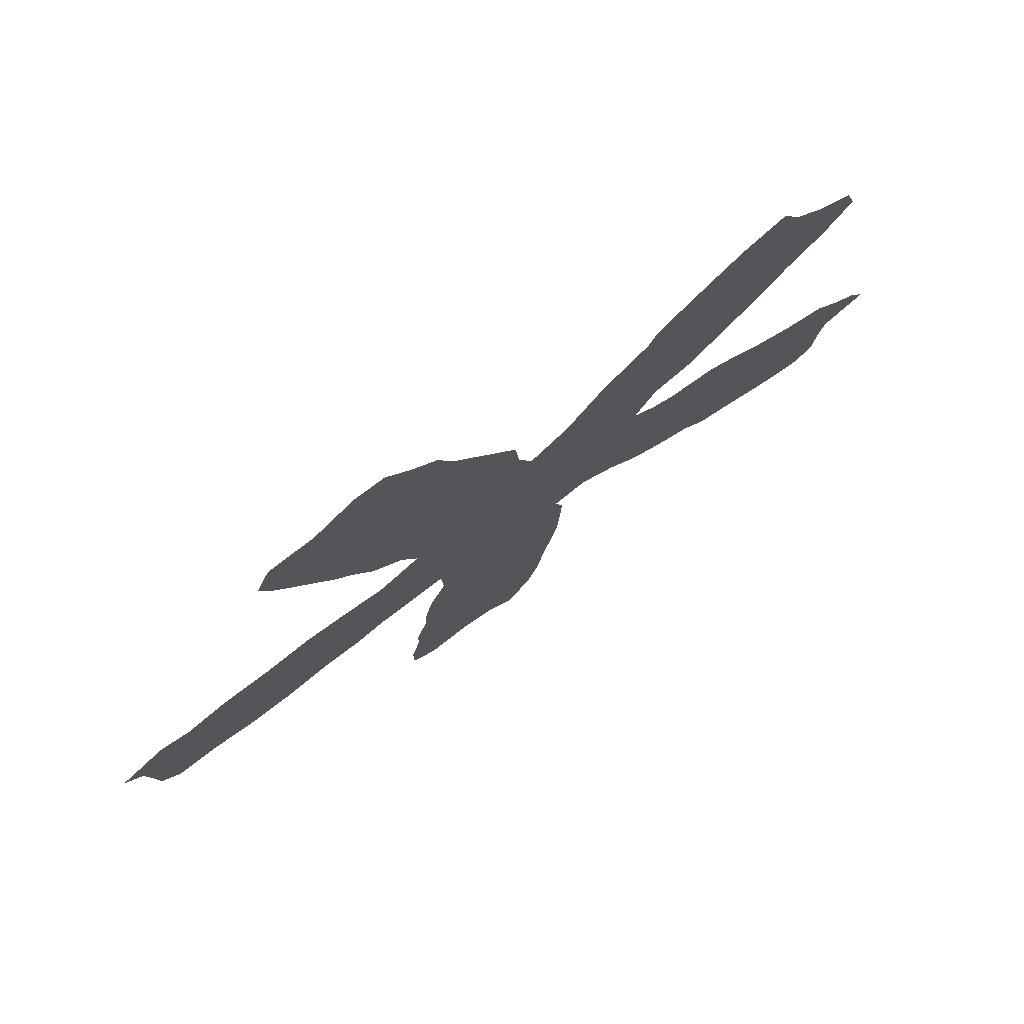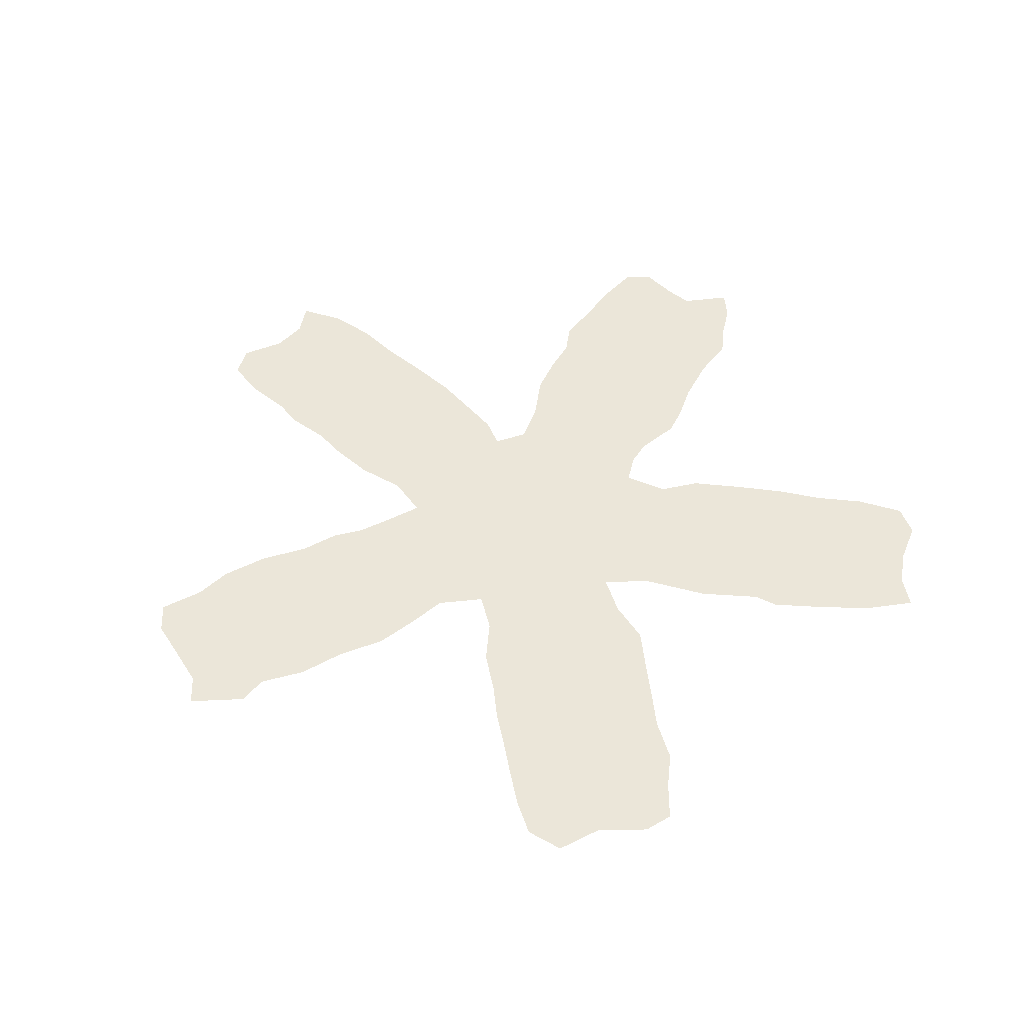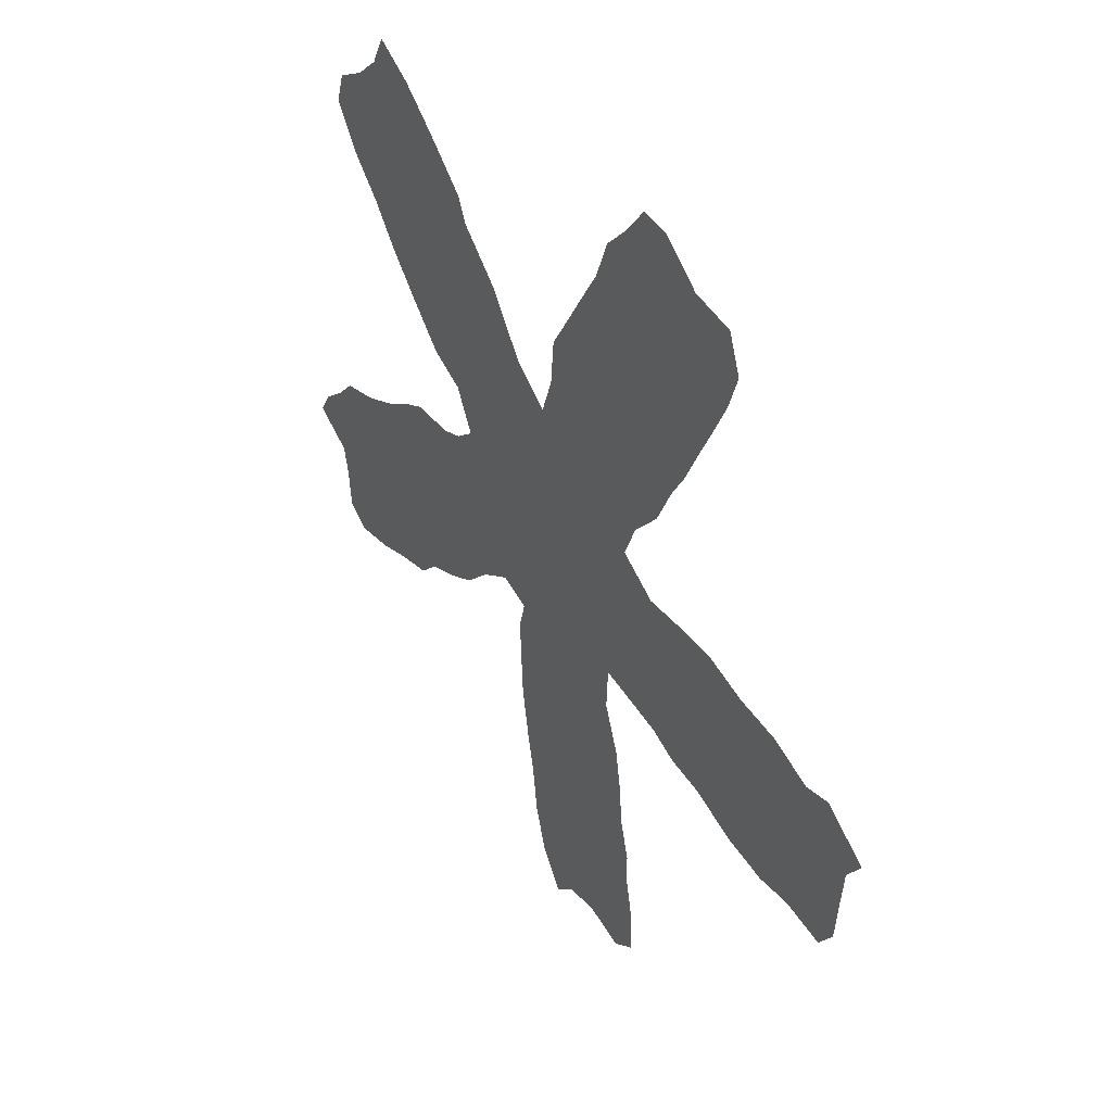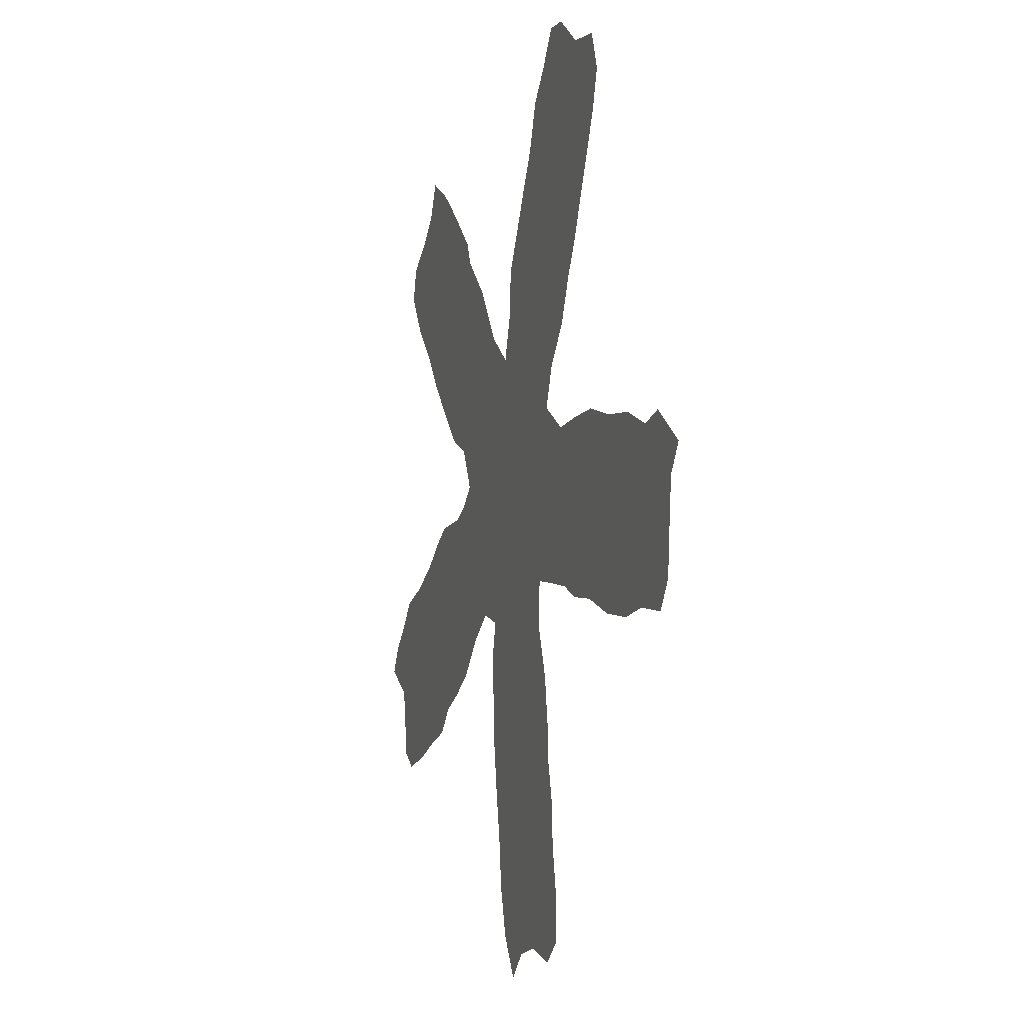
<metadata>
{"format":"obj","ext":"obj","renderer":"f3d","projection":"perspective","resolution":1024,"background":"white","views":[{"elev":77.2,"azim":144.0,"up":"+Y"},{"elev":47.9,"azim":143.3,"up":"+Z"},{"elev":42.0,"azim":57.8,"up":"+Y"},{"elev":-5.8,"azim":72.8,"up":"+Y"}]}
</metadata>
<code>
v 0.3114 0.5153 0
v 0.3377 0.5373 0
v 0.3136 0.5811 0
v 0.2719 0.5987 0
v 0.2283 0.64 0
v 0.1908 0.6776 0
v 0.1579 0.7171 0
v 0.1184 0.7544 0
v 0.08772 0.7983 0
v 0.09868 0.8333 0
v 0.1382 0.8575 0
v 0.1689 0.886 0
v 0.1864 0.9211 0
v 0.2325 0.8969 0
v 0.2643 0.8727 0
v 0.3267 0.8202 0
v 0.3377 0.7961 0
v 0.3882 0.7522 0
v 0.2955 0.8471 0
v 0.432 0.693 0
v 0.4759 0.6623 0
v 0.4912 0.7061 0
v 0.4956 0.7566 0
v 0.52 0.7974 0
v 0.5422 0.8358 0
v 0.5658 0.875 0
v 0.5833 0.9211 0
v 0.6118 0.9517 0
v 0.6382 0.9868 0
v 0.6711 0.9847 0
v 0.7171 0.9517 0
v 0.7675 0.9452 0
v 0.7829 0.9057 0
v 0.7697 0.8662 0
v 0.7501 0.8249 0
v 0.7304 0.7854 0
v 0.7127 0.7478 0
v 0.693 0.7149 0
v 0.6711 0.6689 0
v 0.6382 0.6316 0
v 0.6206 0.5899 0
v 0.6667 0.5636 0
v 0.7122 0.5679 0
v 0.761 0.5702 0
v 0.8136 0.557 0
v 0.8662 0.5526 0
v 0.9145 0.5351 0
v 0.9474 0.5439 0
v 1 0.5088 0
v 0.9803 0.4803 0
v 0.9754 0.4316 0
v 0.9715 0.3882 0
v 0.9517 0.3597 0
v 0.9013 0.3662 0
v 0.8597 0.3597 0
v 0.807 0.3662 0
v 0.7544 0.3838 0
v 0.7105 0.3882 0
v 0.6776 0.4013 0
v 0.636 0.4073 0
v 0.5965 0.4123 0
v 0.5943 0.364 0
v 0.614 0.3136 0
v 0.6228 0.2632 0
v 0.625 0.2259 0
v 0.6382 0.1776 0
v 0.6382 0.1447 0
v 0.6491 0.09211 0
v 0.6491 0.04605 0
v 0.6206 0.02412 0
v 0.5724 0.03509 0
v 0.5329 0.02632 0
v 0.5044 0 0
v 0.4759 0.04167 0
v 0.4605 0.09211 0
v 0.4538 0.1454 0
v 0.4439 0.1926 0
v 0.4342 0.25 0
v 0.4316 0.3013 0
v 0.4298 0.3443 0
v 0.4386 0.3772 0
v 0.4013 0.3882 0
v 0.3618 0.3618 0
v 0.3246 0.3246 0
v 0.2851 0.3026 0
v 0.25 0.2873 0
v 0.2237 0.261 0
v 0.1798 0.2485 0
v 0.136 0.2325 0
v 0.08553 0.2215 0
v 0.05921 0.239 0
v 0.05482 0.2829 0
v 0.04825 0.3136 0
v 0 0.3399 0
v 0.01754 0.3684 0
v 0.04825 0.3947 0
v 0.07237 0.421 0
v 0.1206 0.4364 0
v 0.1689 0.4605 0
v 0.2039 0.4847 0
v 0.2325 0.5 0
v 0.2851 0.5044 0
v 0.6078 0.06807 0
v 0.4103 0.7223 0
v 0.9468 0.5004 0
v 0.5079 0.03987 0
v 0.4975 0.07941 0
v 0.09965 0.2635 0
v 0.07929 0.3747 0
v 0.1599 0.3419 0
v 0.9318 0.4053 0
v 0.5435 0.1853 0
v 0.2253 0.378 0
v 0.1863 0.3792 0
v 0.2055 0.2874 0
v 0.04647 0.352 0
v 0.2612 0.4038 0
v 0.7668 0.4762 0
v 0.7199 0.4761 0
v 0.5291 0.2926 0
v 0.5108 0.3348 0
v 0.5494 0.6321 0
v 0.4495 0.515 0
v 0.409 0.6051 0
v 0.8085 0.4565 0
v 0.5568 0.1359 0
v 0.3049 0.4081 0
v 0.2994 0.7016 0
v 0.5963 0.636 0
v 0.2376 0.7834 0
v 0.212 0.8706 0
v 0.6552 0.8243 0
v 0.6579 0.8625 0
v 0.5692 0.6744 0
v 0.5877 0.7141 0
v 0.6647 0.4848 0
v 0.517 0.3849 0
v 0.5379 0.5441 0
v 0.628 0.5108 0
v 0.6057 0.7537 0
v 0.8577 0.4639 0
v 0.6242 0.7961 0
v 0.5374 0.2373 0
v 0.3297 0.4359 0
v 0.5091 0.6404 0
v 0.3409 0.6667 0
v 0.2611 0.7389 0
v 0.1382 0.8057 0
v 0.7386 0.9053 0
v 0.659 0.9415 0
v 0.3632 0.4954 0
v 0.1704 0.299 0
v 0.9053 0.4811 0
v 0.5842 0.205 0
v 0.1247 0.309 0
v 0.5774 0.6013 0
v 0.21 0.3312 0
v 0.2577 0.3455 0
v 0.6984 0.8761 0
v 0.2476 0.4588 0
v 0.3043 0.3632 0
v 0.7314 0.8602 0
v 0.7598 0.5206 0
v 0.4095 0.4807 0
v 0.3956 0.5269 0
v 0.523 0.6732 0
v 0.7986 0.5051 0
v 0.4784 0.1676 0
v 0.2885 0.45 0
v 0.2478 0.6852 0
v 0.3153 0.6242 0
v 0.2027 0.7509 0
v 0.9379 0.4542 0
v 0.7 0.8298 0
v 0.8927 0.4356 0
v 0.6187 0.6744 0
v 0.5056 0.6035 0
v 0.4564 0.5969 0
v 0.1173 0.3545 0
v 0.0859 0.2994 0
v 0.627 0.447 0
v 0.623 0.5474 0
v 0.7939 0.4106 0
v 0.5386 0.5838 0
v 0.3492 0.3993 0
v 0.8765 0.5086 0
v 0.5823 0.5207 0
v 0.5852 0.8297 0
v 0.5283 0.4264 0
v 0.5347 0.5049 0
v 0.3266 0.4738 0
v 0.6153 0.8497 0
v 0.5138 0.1548 0
v 0.574 0.2808 0
v 0.4773 0.2881 0
v 0.479 0.2364 0
v 0.3841 0.6893 0
v 0.224 0.8308 0
v 0.3197 0.7505 0
v 0.5349 0.06415 0
v 0.6971 0.9157 0
v 0.6202 0.8995 0
v 0.7097 0.4305 0
v 0.3602 0.6159 0
v 0.565 0.08822 0
v 0.4373 0.6416 0
v 0.4151 0.4357 0
v 0.1427 0.3867 0
v 0.0844 0.3343 0
v 0.4989 0.2015 0
v 0.1656 0.419 0
v 0.2096 0.4269 0
v 0.7533 0.4321 0
v 0.5635 0.3245 0
v 0.4534 0.4598 0
v 0.4298 0.5608 0
v 0.3731 0.5709 0
v 0.5238 0.1083 0
v 0.1588 0.7634 0
v 0.2883 0.7879 0
v 0.1066 0.3965 0
v 0.2623 0.8233 0
v 0.1782 0.8389 0
v 0.3933 0.6528 0
v 0.5361 0.7142 0
v 0.4963 0.4512 0
v 0.5674 0.4835 0
v 0.5314 0.466 0
v 0.5805 0.5633 0
v 0.5712 0.7923 0
v 0.6402 0.7128 0
v 0.5511 0.7535 0
v 0.8366 0.5077 0
v 0.6733 0.4441 0
v 0.8417 0.4125 0
v 0.658 0.753 0
v 0.4646 0.3338 0
v 0.6811 0.7885 0
v 0.6088 0.4807 0
v 0.5921 0.1612 0
v 0.1418 0.2711 0
v 0.5859 0.2428 0
v 0.2839 0.6523 0
v 0.4787 0.3734 0
v 0.6606 0.5258 0
v 0.3518 0.7156 0
v 0.6014 0.115 0
v 0.2126 0.7139 0
v 0.7029 0.5219 0
v 0.1883 0.7963 0
v 0.4855 0.5605 0
v 0.6641 0.8994 0
v 0.3738 0.4431 0
v 0.8842 0.3971 0
v 0.5491 0.3607 0
v 0.4877 0.1235 0
v 0.4454 0.4104 0
v 0.4849 0.417 0
v 0.5601 0.3995 0
v 0.4978 0.5235 0
v 0.4908 0.4871 0
v 0.5735 0.4451 0
v 0.5044 0.2653 0
v 0.7343 0.5445 0
v 0.4754 0.6279 0
f 68 103 69
f 48 105 49
f 47 153 105
f 72 106 73
f 106 200 107
f 89 241 108
f 90 108 91
f 52 111 53
f 173 153 175
f 180 155 209
f 86 115 87
f 93 116 94
f 116 209 109
f 116 93 209
f 201 252 159
f 174 35 162
f 121 237 195
f 28 150 29
f 122 129 134
f 2 151 165
f 45 167 233
f 247 205 103
f 185 83 82
f 3 204 171
f 219 172 250
f 137 244 121
f 145 177 122
f 139 187 239
f 12 223 131
f 12 131 13
f 239 262 181
f 41 182 42
f 184 138 229
f 229 138 187
f 228 189 262
f 190 261 228
f 26 192 202
f 195 78 196
f 253 191 144
f 223 250 198
f 8 148 9
f 31 201 149
f 200 205 218
f 28 202 150
f 31 149 32
f 263 120 195
f 146 224 197
f 103 70 69
f 257 82 81
f 105 50 49
f 47 105 48
f 105 173 50
f 106 74 73
f 107 75 74
f 106 107 74
f 71 200 72
f 103 71 70
f 88 241 89
f 209 179 109
f 92 180 93
f 209 155 179
f 108 180 92
f 108 92 91
f 89 108 90
f 111 54 53
f 51 111 52
f 105 153 173
f 173 175 111
f 111 254 54
f 112 210 193
f 86 158 157
f 211 212 99
f 115 88 87
f 211 98 208
f 115 157 152
f 116 95 94
f 116 109 96
f 95 116 96
f 109 179 221
f 96 109 97
f 113 117 212
f 156 229 41
f 85 161 158
f 119 203 213
f 166 145 122
f 237 81 80
f 214 120 194
f 214 121 120
f 195 237 79
f 150 30 29
f 22 166 225
f 225 166 134
f 164 207 215
f 124 216 178
f 124 217 216
f 163 118 167
f 129 122 156
f 183 213 57
f 68 247 103
f 126 193 218
f 247 126 205
f 72 200 106
f 117 169 160
f 83 185 161
f 185 144 127
f 221 98 97
f 220 199 17
f 130 220 222
f 148 223 11
f 223 198 131
f 175 141 235
f 51 173 111
f 176 40 39
f 176 134 129
f 225 135 232
f 111 175 254
f 136 181 234
f 259 137 255
f 255 137 121
f 123 164 215
f 138 190 187
f 189 258 137
f 187 227 239
f 122 177 184
f 182 187 139
f 136 139 239
f 182 139 245
f 131 15 14
f 131 14 13
f 230 140 142
f 108 155 180
f 135 176 231
f 179 110 208
f 232 135 140
f 233 125 141
f 243 171 146
f 186 141 153
f 234 60 59
f 125 183 235
f 140 231 236
f 1 102 191
f 188 142 192
f 142 236 238
f 253 144 185
f 154 112 240
f 239 181 136
f 67 240 247
f 143 196 210
f 241 152 155
f 206 178 265
f 1 191 151
f 151 191 253
f 191 102 169
f 243 128 170
f 257 207 82
f 128 146 246
f 249 245 136
f 7 219 8
f 6 170 248
f 248 147 172
f 67 247 68
f 219 148 8
f 148 11 10
f 148 10 9
f 149 162 34
f 33 149 34
f 150 31 30
f 27 202 28
f 159 174 162
f 150 201 31
f 201 159 149
f 149 33 32
f 249 119 163
f 249 136 119
f 203 59 58
f 224 206 20
f 217 124 204
f 205 126 218
f 197 20 104
f 4 171 243
f 2 1 151
f 152 110 155
f 153 141 175
f 241 155 108
f 205 200 71
f 157 113 114
f 86 157 115
f 203 119 234
f 117 160 212
f 133 174 159
f 162 35 34
f 163 119 118
f 121 195 120
f 151 253 164
f 165 164 123
f 165 151 164
f 118 213 125
f 258 257 244
f 233 167 125
f 168 210 77
f 161 127 117
f 144 169 127
f 253 185 82
f 129 41 40
f 171 204 146
f 172 130 250
f 132 174 133
f 11 223 12
f 22 21 166
f 182 245 42
f 251 260 138
f 251 138 184
f 230 232 140
f 181 61 60
f 135 134 176
f 41 229 182
f 186 233 141
f 188 230 142
f 228 226 189
f 190 228 227
f 192 142 132
f 133 192 132
f 261 215 226
f 112 193 126
f 194 120 143
f 61 259 62
f 181 60 234
f 66 154 240
f 146 197 246
f 176 129 40
f 166 21 145
f 130 222 198
f 128 199 147
f 147 199 220
f 185 127 161
f 200 218 107
f 202 133 252
f 136 234 119
f 204 224 146
f 124 206 224
f 103 205 71
f 246 104 18
f 208 98 221
f 155 110 179
f 254 55 54
f 256 168 76
f 193 210 168
f 85 158 86
f 157 158 113
f 211 99 98
f 114 113 212
f 211 114 212
f 114 208 110
f 114 211 208
f 115 152 88
f 157 114 110
f 152 157 110
f 212 100 99
f 212 160 100
f 129 156 41
f 84 161 85
f 158 161 117
f 160 101 100
f 166 122 134
f 213 58 57
f 213 203 58
f 118 119 213
f 62 214 63
f 63 214 194
f 62 255 214
f 164 253 207
f 206 265 21
f 206 124 178
f 217 2 165
f 216 165 123
f 216 217 165
f 167 118 125
f 183 57 56
f 183 125 213
f 107 256 75
f 218 193 256
f 237 80 79
f 218 256 107
f 160 102 101
f 160 169 102
f 117 127 169
f 83 161 84
f 199 246 18
f 199 128 246
f 244 81 237
f 220 17 16
f 109 221 97
f 220 130 147
f 222 220 19
f 215 207 257
f 250 130 198
f 174 36 35
f 174 238 36
f 174 132 238
f 175 235 254
f 26 202 27
f 202 192 133
f 50 173 51
f 22 225 23
f 23 225 232
f 225 134 135
f 258 244 137
f 189 137 259
f 227 228 262
f 138 260 190
f 228 261 226
f 227 262 239
f 184 229 156
f 24 230 25
f 25 230 188
f 180 209 93
f 231 39 38
f 231 176 39
f 140 135 231
f 179 208 221
f 23 232 24
f 24 232 230
f 224 20 197
f 45 233 46
f 46 233 186
f 46 186 47
f 47 186 153
f 234 59 203
f 235 56 55
f 235 183 56
f 141 125 235
f 236 38 37
f 236 231 38
f 142 140 236
f 191 169 144
f 25 188 26
f 26 188 192
f 238 37 36
f 238 236 37
f 132 142 238
f 253 82 207
f 242 143 154
f 154 143 112
f 66 240 67
f 240 112 126
f 247 240 126
f 195 79 78
f 245 139 136
f 44 264 163
f 242 194 143
f 21 265 145
f 196 78 77
f 210 196 77
f 112 143 210
f 88 152 241
f 64 242 65
f 65 242 154
f 43 264 44
f 265 178 177
f 4 243 5
f 5 243 170
f 243 146 128
f 65 154 66
f 246 197 104
f 222 19 15
f 199 18 17
f 7 172 219
f 5 170 6
f 170 128 147
f 248 170 147
f 6 248 7
f 7 248 172
f 172 147 130
f 159 162 149
f 252 133 159
f 43 249 264
f 264 249 163
f 249 42 245
f 206 21 20
f 2 217 3
f 3 217 204
f 204 124 224
f 168 77 76
f 3 171 4
f 219 250 148
f 148 250 223
f 216 123 251
f 177 178 251
f 177 251 184
f 122 184 156
f 187 190 227
f 202 252 150
f 150 252 201
f 263 195 196
f 235 55 254
f 255 121 214
f 178 216 251
f 44 163 45
f 45 163 167
f 256 76 75
f 256 193 168
f 121 244 237
f 220 16 19
f 215 257 258
f 257 81 244
f 226 215 258
f 189 226 258
f 262 259 61
f 62 259 255
f 198 15 131
f 262 189 259
f 260 123 261
f 251 123 260
f 261 123 215
f 190 260 261
f 262 61 181
f 198 222 15
f 182 229 187
f 143 120 263
f 143 263 196
f 63 194 64
f 64 194 242
f 265 177 145
f 113 158 117
f 43 42 249

</code>
